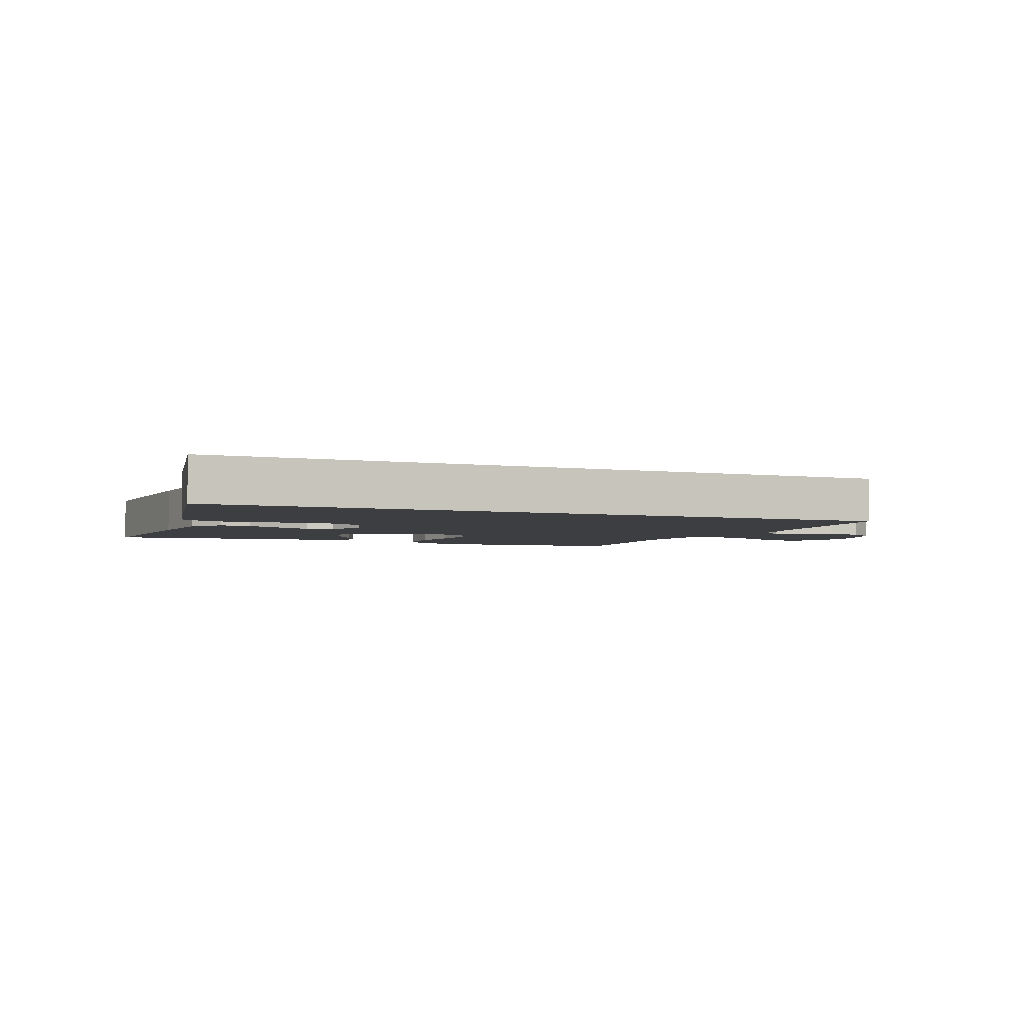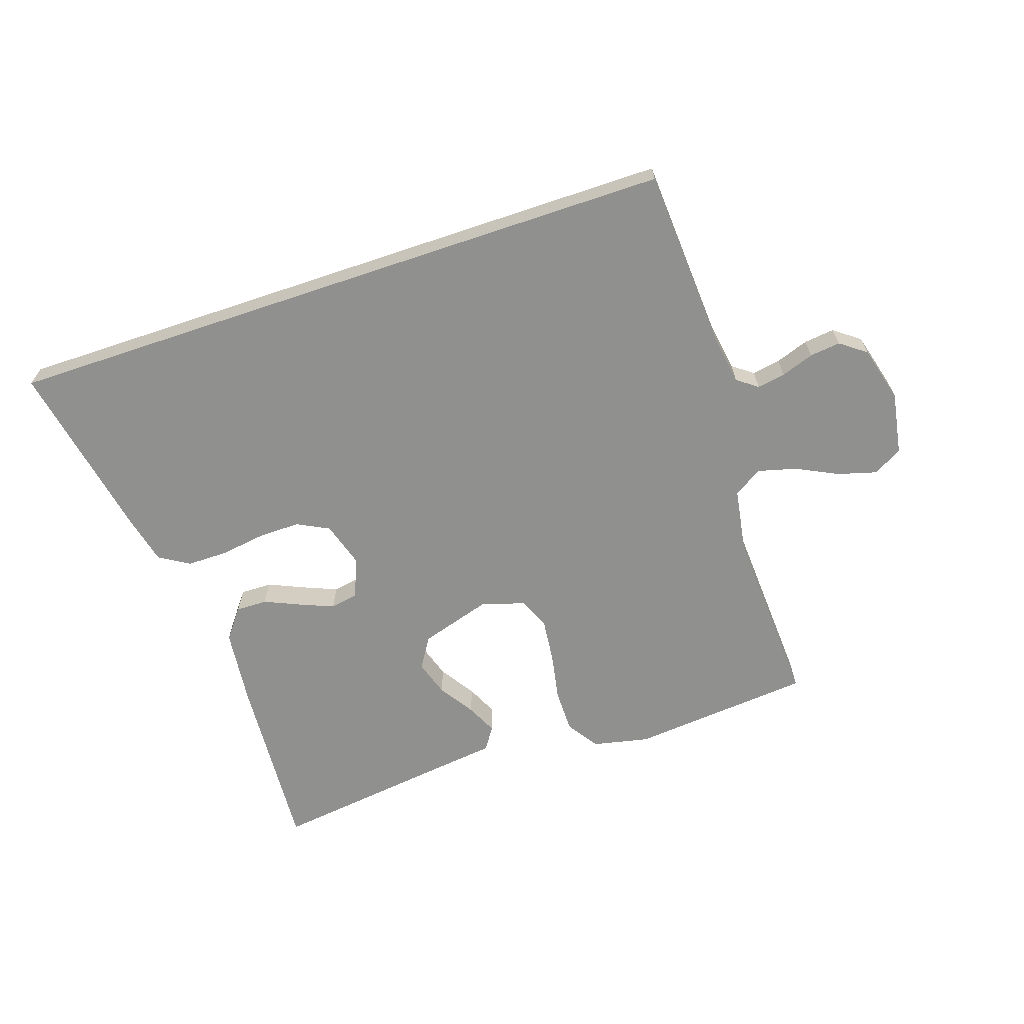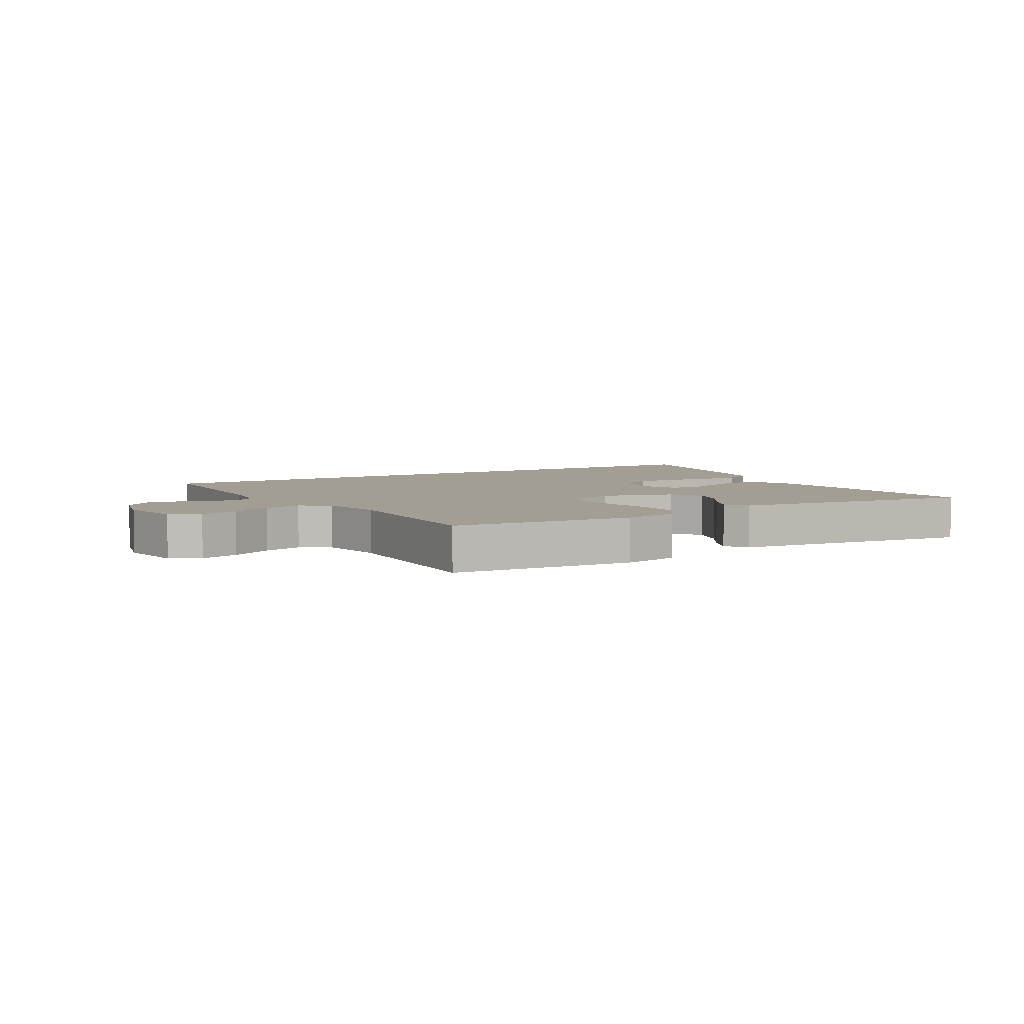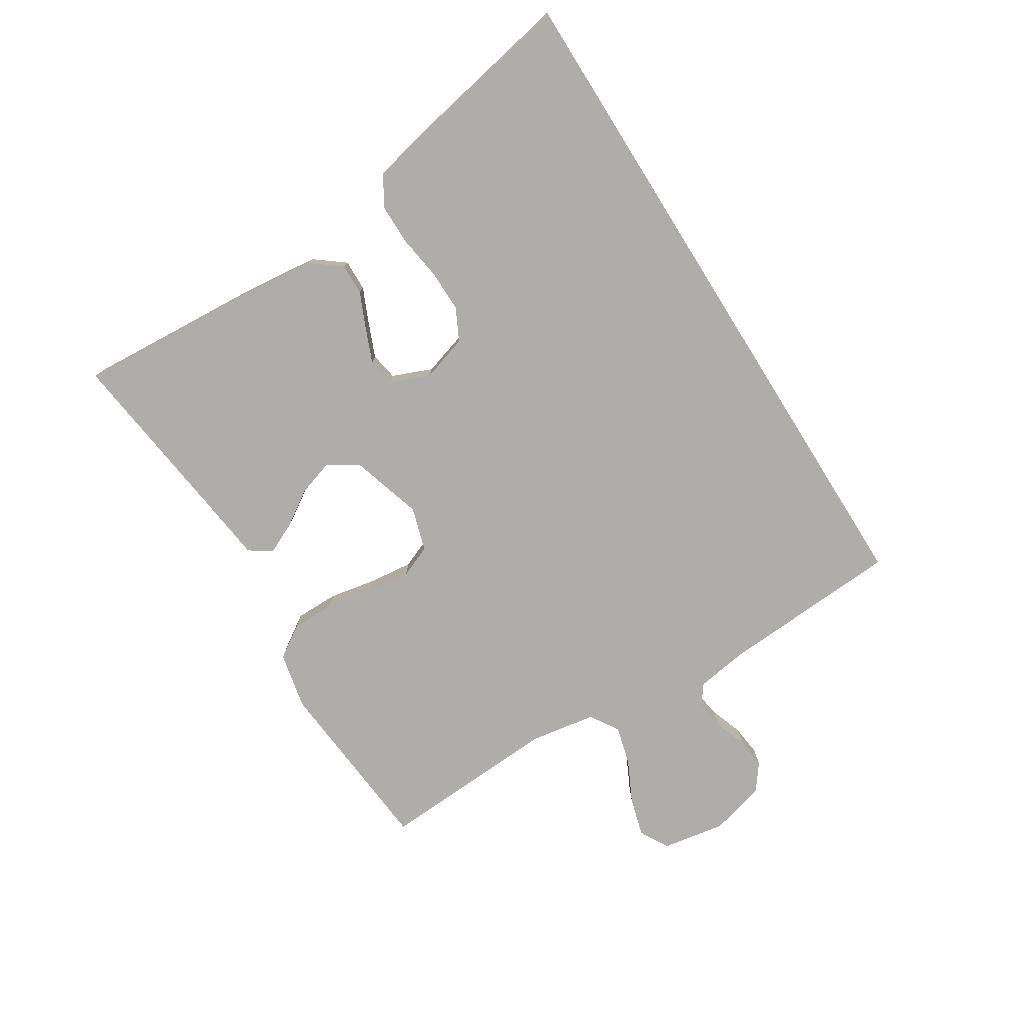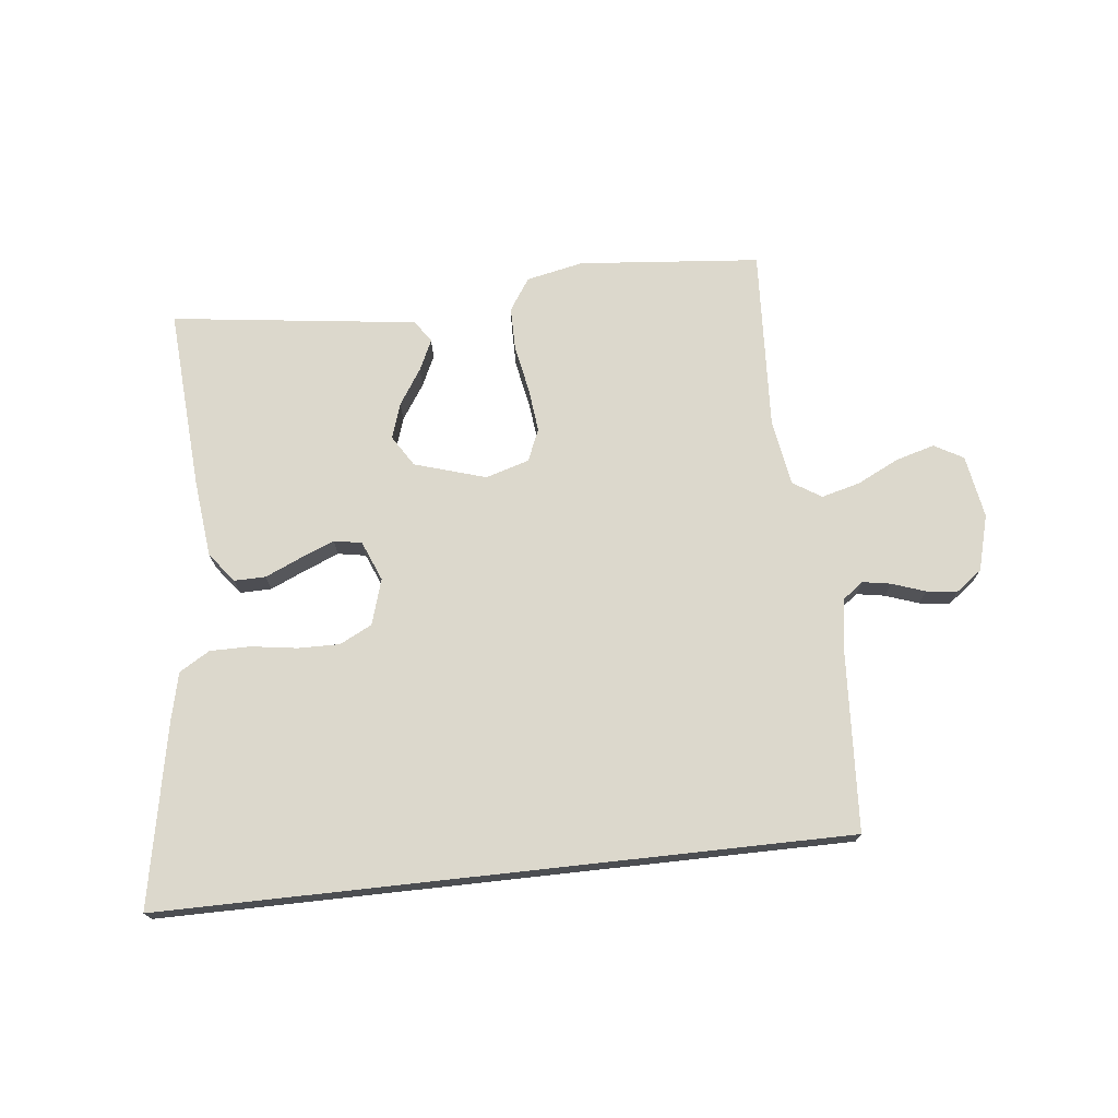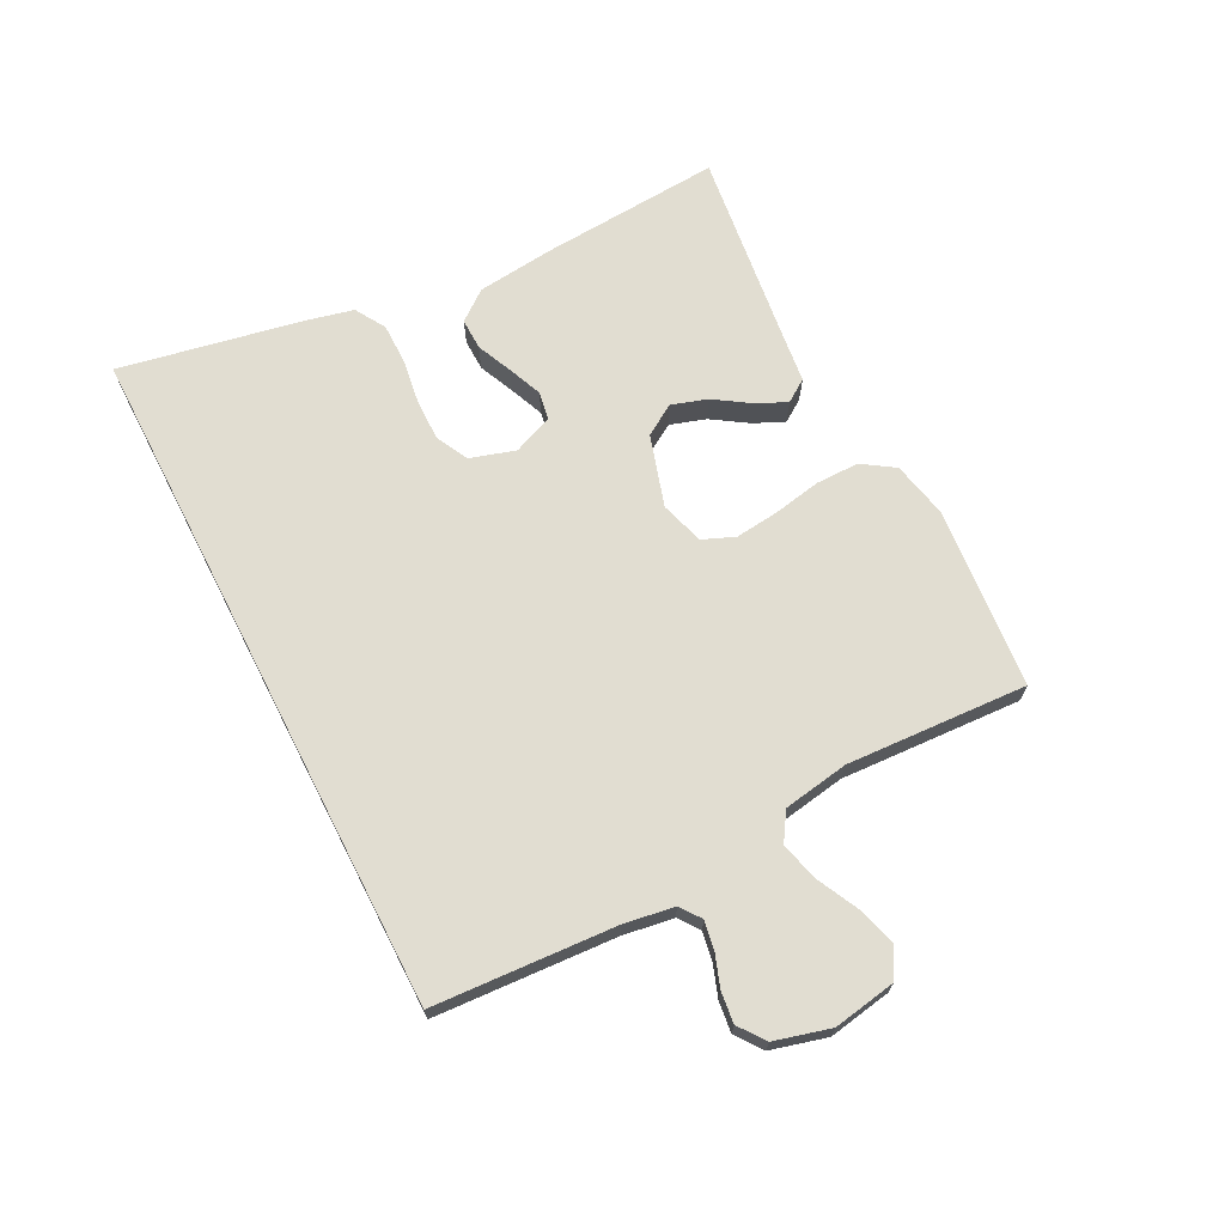
<metadata>
{"format":"obj","ext":"obj","renderer":"f3d","projection":"perspective","resolution":1024,"background":"white","views":[{"elev":-3.6,"azim":-22.4,"up":"+Y"},{"elev":-65.6,"azim":18.6,"up":"+Y"},{"elev":5.1,"azim":149.0,"up":"+Y"},{"elev":-77.1,"azim":-57.9,"up":"+Y"},{"elev":72.7,"azim":-6.3,"up":"+Y"},{"elev":68.7,"azim":62.8,"up":"+Y"}]}
</metadata>
<code>
v 0.527 0.07 0.5
v 0.545 0.07 0.2
v 0.558 0.07 0.116
v 0.592 0.07 0.091
v 0.639 0.07 0.099
v 0.693 0.07 0.118
v 0.744 0.07 0.124
v 0.787 0.07 0.092
v 0.812 0.07 0
v 0.794 0.07 -0.104
v 0.746 0.07 -0.131
v 0.682 0.07 -0.113
v 0.613 0.07 -0.079
v 0.549 0.07 -0.062
v 0.502 0.07 -0.092
v 0.484 0.07 -0.2
v 0.5 0.07 -0.5
v 0.2 0.07 -0.527
v 0.106 0.07 -0.507
v 0.071 0.07 -0.454
v 0.071 0.07 -0.383
v 0.086 0.07 -0.304
v 0.094 0.07 -0.232
v 0.072 0.07 -0.179
v 0 0.07 -0.157
v -0.118 0.07 -0.193
v -0.15 0.07 -0.244
v -0.131 0.07 -0.303
v -0.093 0.07 -0.361
v -0.069 0.07 -0.412
v -0.094 0.07 -0.449
v -0.2 0.07 -0.462
v -0.5 0.07 -0.5
v -0.48 0.07 -0.2
v -0.466 0.07 -0.073
v -0.428 0.07 -0.024
v -0.376 0.07 -0.025
v -0.317 0.07 -0.051
v -0.261 0.07 -0.074
v -0.215 0.07 -0.066
v -0.188 0.07 0
v -0.211 0.07 0.075
v -0.264 0.07 0.102
v -0.333 0.07 0.101
v -0.408 0.07 0.09
v -0.475 0.07 0.09
v -0.525 0.07 0.12
v -0.544 0.07 0.2
v -0.602 0.07 0.5
v 0.527 0 0.5
v 0.545 0 0.2
v 0.558 0 0.116
v 0.592 0 0.091
v 0.639 0 0.099
v 0.693 0 0.118
v 0.744 0 0.124
v 0.787 0 0.092
v 0.812 0 0
v 0.794 0 -0.104
v 0.746 0 -0.131
v 0.682 0 -0.113
v 0.613 0 -0.079
v 0.549 0 -0.062
v 0.502 0 -0.092
v 0.484 0 -0.2
v 0.5 0 -0.5
v 0.2 0 -0.527
v 0.106 0 -0.507
v 0.071 0 -0.454
v 0.071 0 -0.383
v 0.086 0 -0.304
v 0.094 0 -0.232
v 0.072 0 -0.179
v 0 0 -0.157
v -0.118 0 -0.193
v -0.15 0 -0.244
v -0.131 0 -0.303
v -0.093 0 -0.361
v -0.069 0 -0.412
v -0.094 0 -0.449
v -0.2 0 -0.462
v -0.5 0 -0.5
v -0.48 0 -0.2
v -0.466 0 -0.073
v -0.428 0 -0.024
v -0.376 0 -0.025
v -0.317 0 -0.051
v -0.261 0 -0.074
v -0.215 0 -0.066
v -0.188 0 0
v -0.211 0 0.075
v -0.264 0 0.102
v -0.333 0 0.101
v -0.408 0 0.09
v -0.475 0 0.09
v -0.525 0 0.12
v -0.544 0 0.2
v -0.602 0 0.5
f 48 49 1 2
f 47 48 2 3
f 44 45 46 47
f 43 44 47 3
f 42 43 3 4
f 41 42 4
f 40 41 4
f 35 36 37 38
f 35 38 39
f 32 33 34 35
f 32 35 39
f 31 32 39 40
f 28 29 30 31
f 27 28 31 40
f 19 20 21 22
f 19 22 23
f 16 17 18 19
f 15 16 19 23
f 14 15 23 24
f 10 11 12 13
f 10 13 14
f 9 10 14
f 8 9 14
f 5 6 7 8
f 26 27 40
f 25 26 40 4
f 8 14 24 25
f 4 5 8 25
f 51 50 98 97
f 52 51 97 96
f 96 95 94 93
f 52 96 93 92
f 53 52 92 91
f 53 91 90
f 53 90 89
f 87 86 85 84
f 88 87 84
f 84 83 82 81
f 88 84 81
f 89 88 81 80
f 80 79 78 77
f 89 80 77 76
f 71 70 69 68
f 72 71 68
f 68 67 66 65
f 72 68 65 64
f 73 72 64 63
f 62 61 60 59
f 63 62 59
f 63 59 58
f 63 58 57
f 57 56 55 54
f 89 76 75
f 53 89 75 74
f 74 73 63 57
f 74 57 54 53
f 1 50 51 2
f 2 51 52 3
f 3 52 53 4
f 4 53 54 5
f 5 54 55 6
f 6 55 56 7
f 7 56 57 8
f 8 57 58 9
f 9 58 59 10
f 10 59 60 11
f 11 60 61 12
f 12 61 62 13
f 13 62 63 14
f 14 63 64 15
f 15 64 65 16
f 16 65 66 17
f 17 66 67 18
f 18 67 68 19
f 19 68 69 20
f 20 69 70 21
f 21 70 71 22
f 22 71 72 23
f 23 72 73 24
f 24 73 74 25
f 25 74 75 26
f 26 75 76 27
f 27 76 77 28
f 28 77 78 29
f 29 78 79 30
f 30 79 80 31
f 31 80 81 32
f 32 81 82 33
f 33 82 83 34
f 34 83 84 35
f 35 84 85 36
f 36 85 86 37
f 37 86 87 38
f 38 87 88 39
f 39 88 89 40
f 40 89 90 41
f 41 90 91 42
f 42 91 92 43
f 43 92 93 44
f 44 93 94 45
f 45 94 95 46
f 46 95 96 47
f 47 96 97 48
f 48 97 98 49
f 49 98 50 1

</code>
